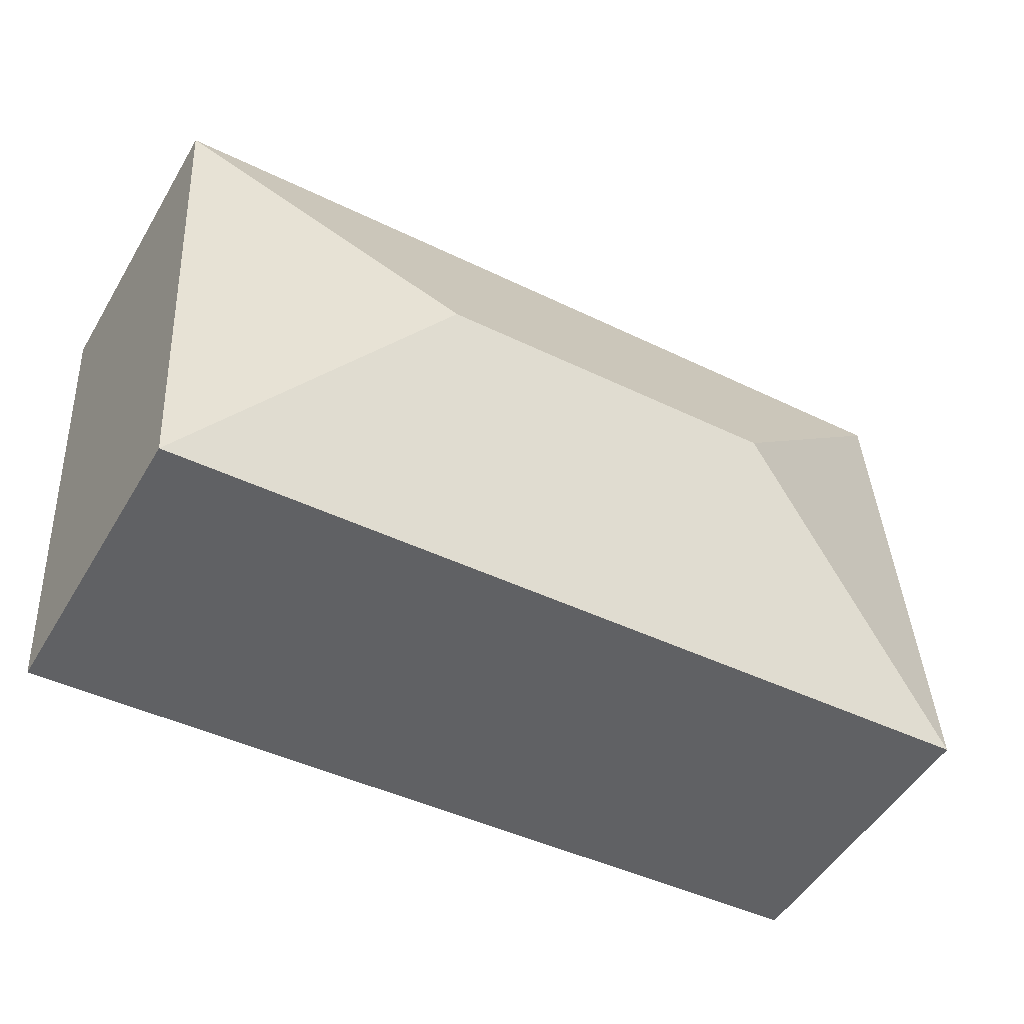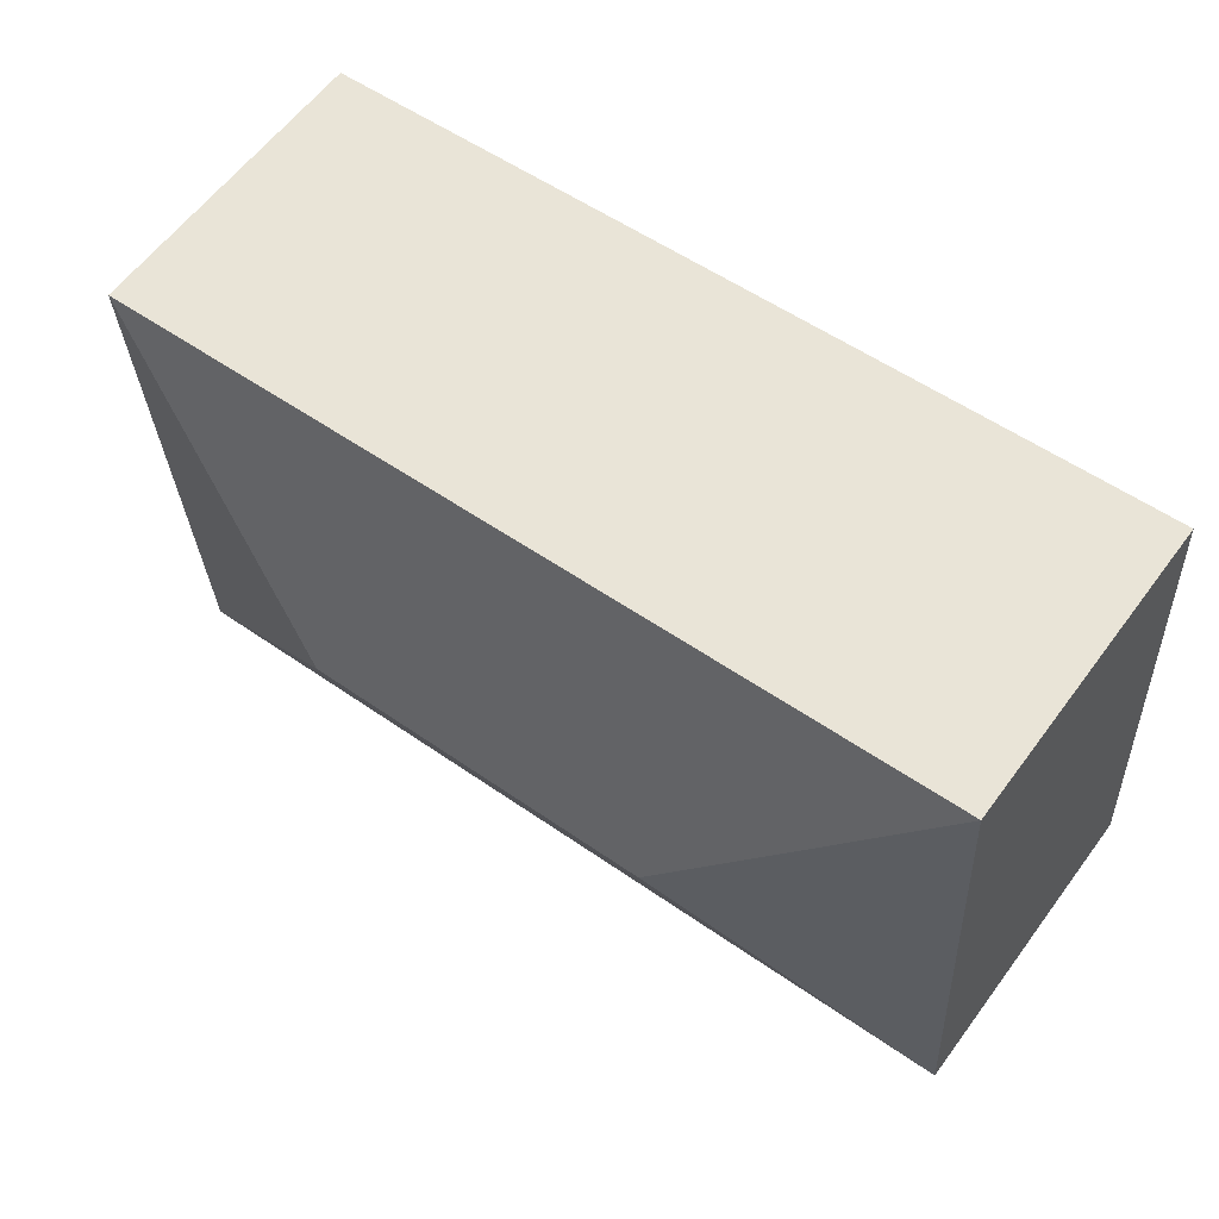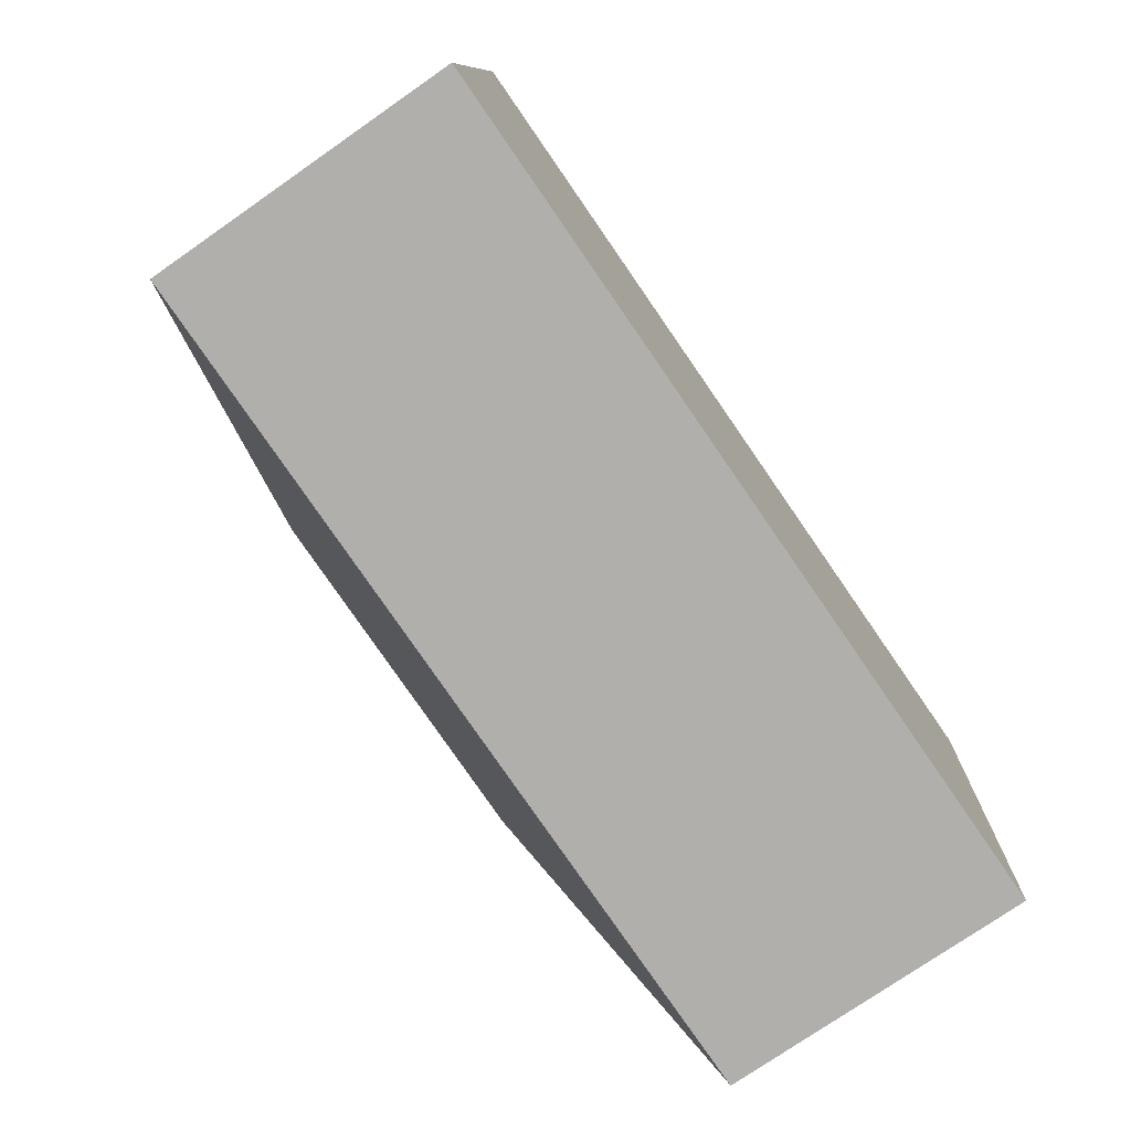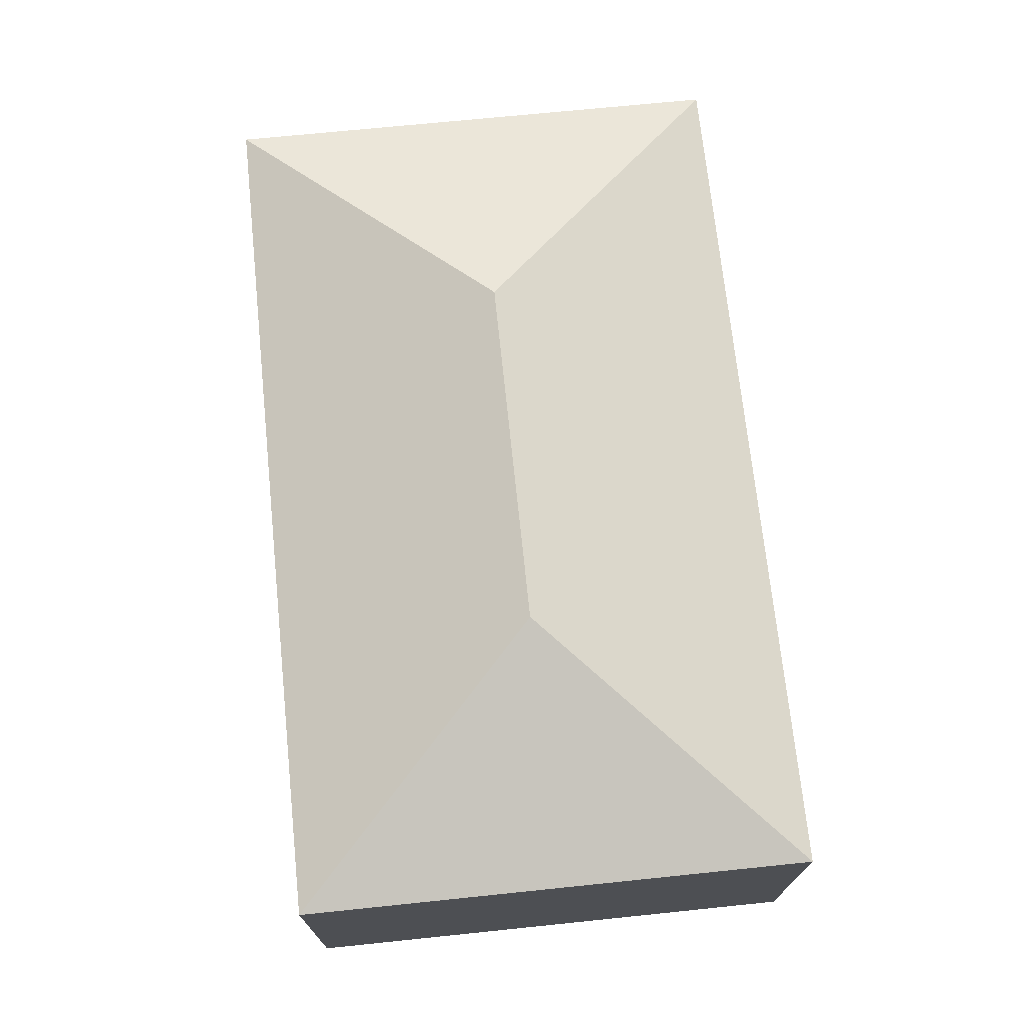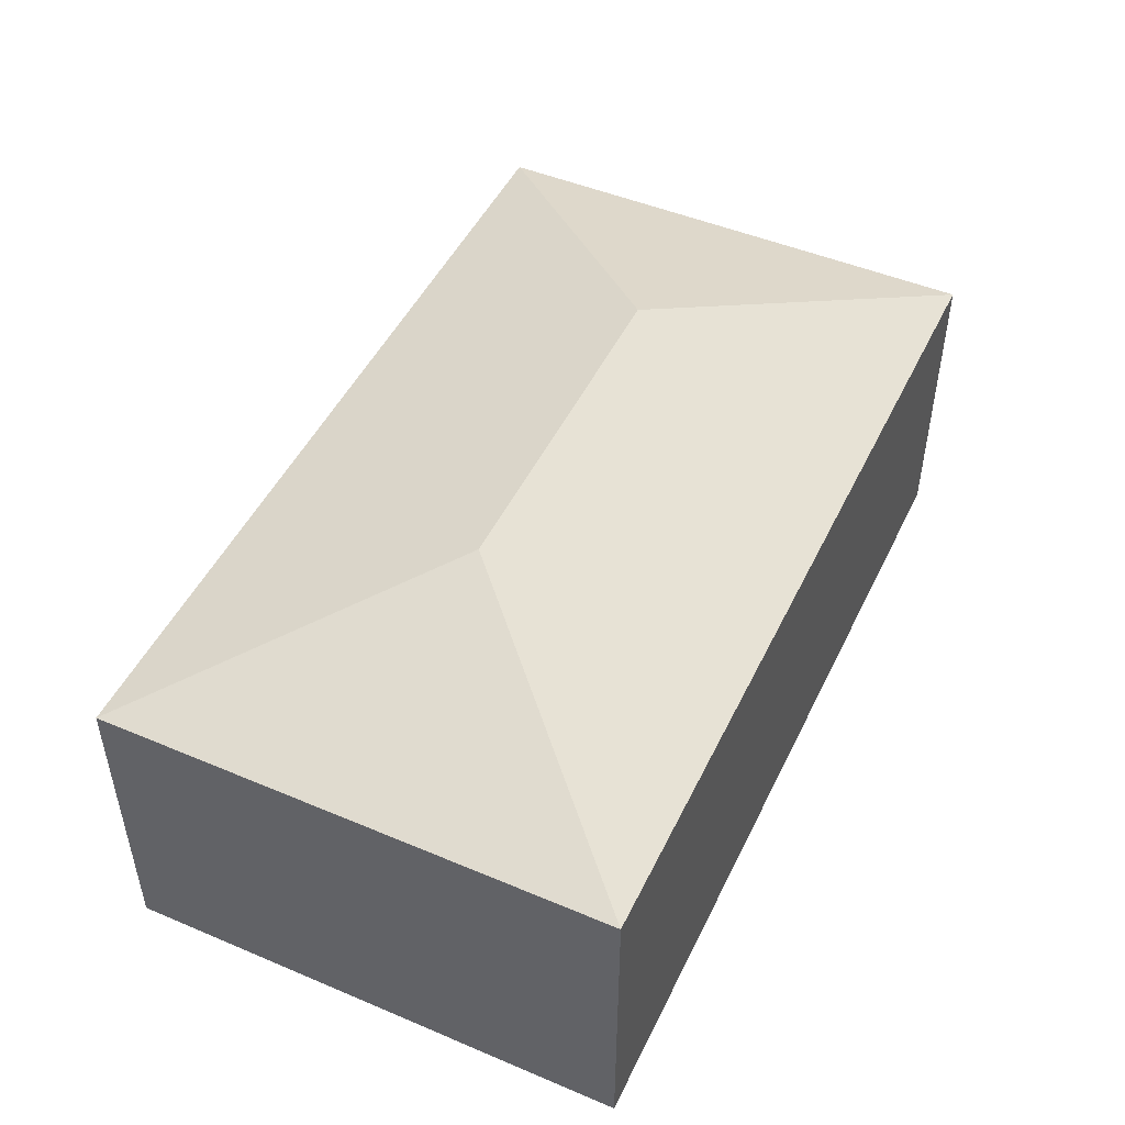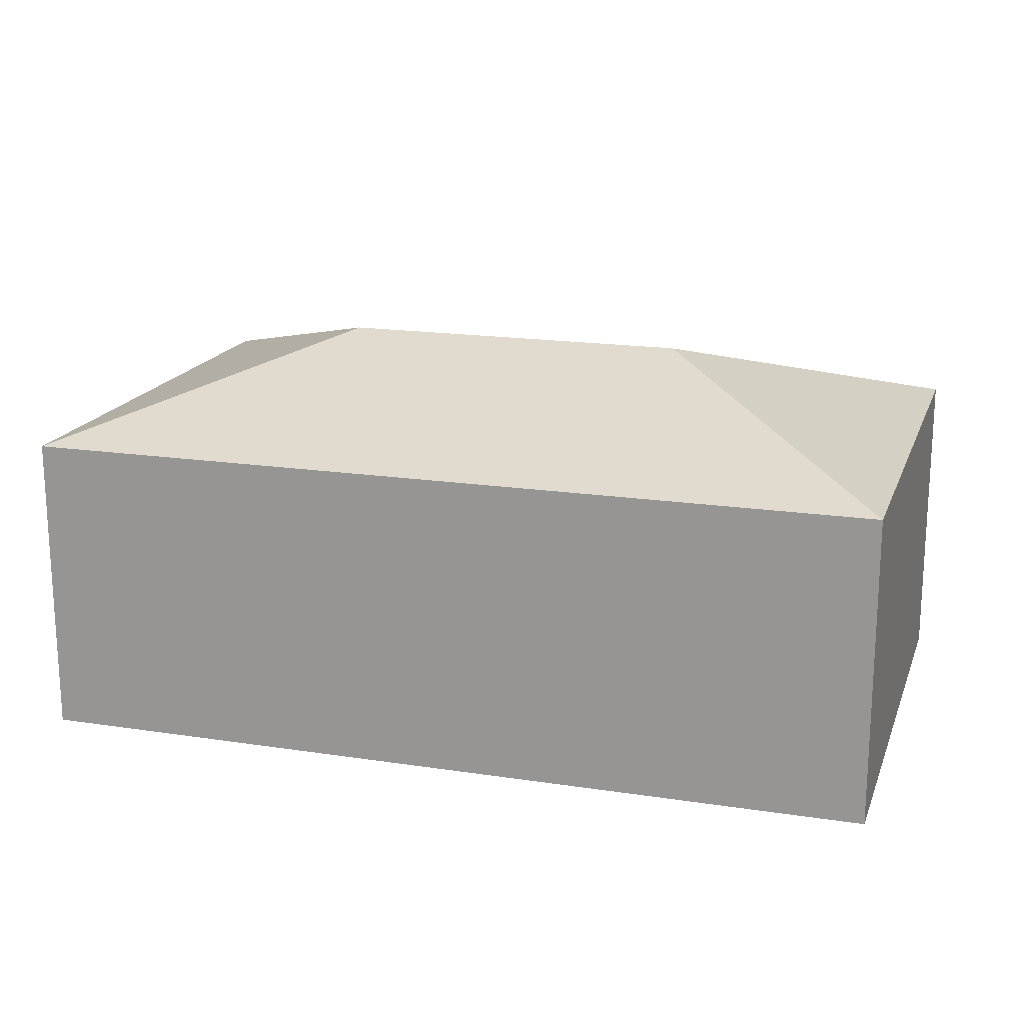
<metadata>
{"format":"obj","ext":"obj","renderer":"f3d","projection":"perspective","resolution":1024,"background":"white","views":[{"elev":-50.7,"azim":150.1,"up":"+Z"},{"elev":60.4,"azim":-143.5,"up":"+Z"},{"elev":-75.7,"azim":-55.2,"up":"+Z"},{"elev":71.5,"azim":87.7,"up":"+Y"},{"elev":48.3,"azim":-61.3,"up":"+Y"},{"elev":17.8,"azim":-159.6,"up":"+Y"}]}
</metadata>
<code>
v  3.446 5.05 3.038
v  0 3.935 2.409e-16
v  0.389 3.929 6.496
v  10.99 3.93 -0.71
v  7.946 5.05 2.754
v  11.4 3.932 5.799
v  0 0 0
v  10.99 4.348e-17 -0.71
v  0.389 -3.978e-16 6.496
v  11.4 -3.551e-16 5.799
g defaultobject
f 1 2 3
f 1 4 2
f 4 1 5
f 5 3 6
f 3 5 1
f 5 6 4
f 4 7 2
f 7 4 8
f 7 3 2
f 3 7 9
f 3 10 6
f 10 3 9
f 10 4 6
f 4 10 8
f 10 7 8
f 7 10 9

</code>
